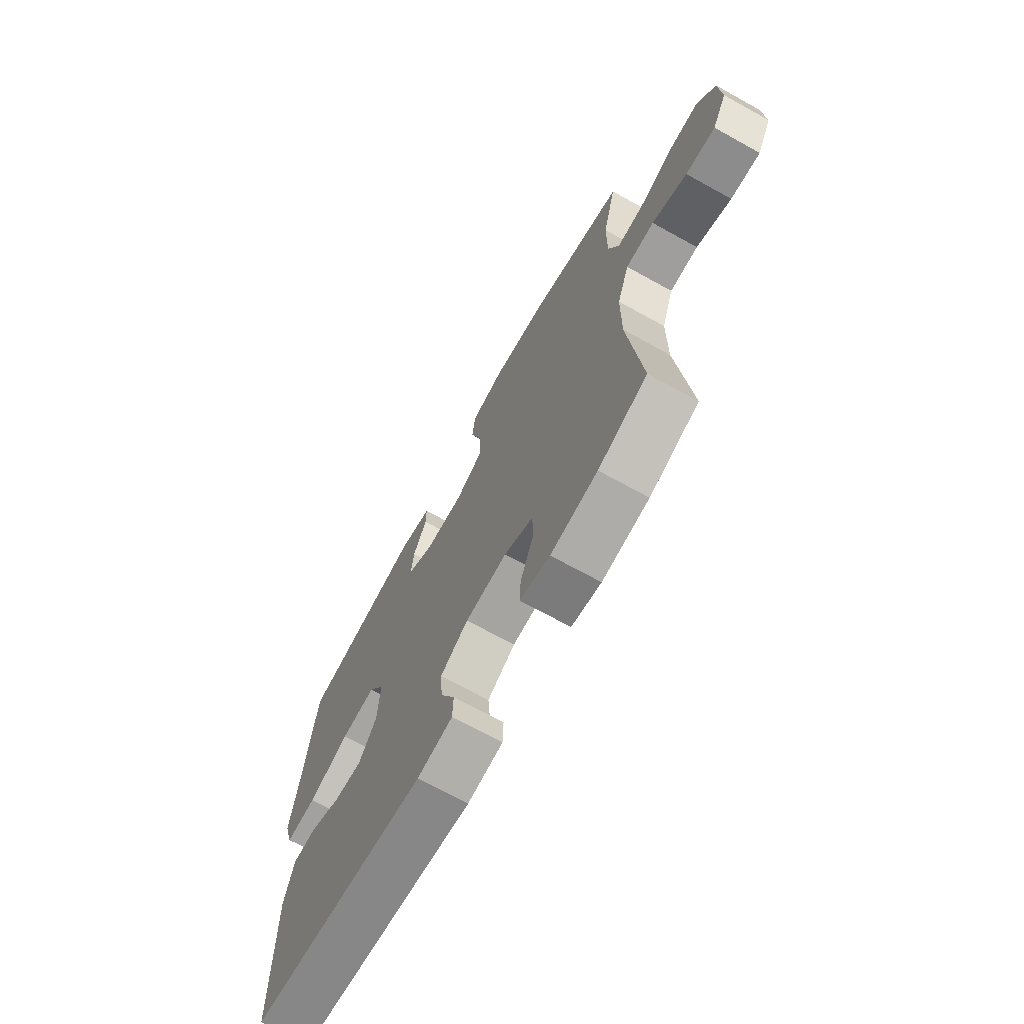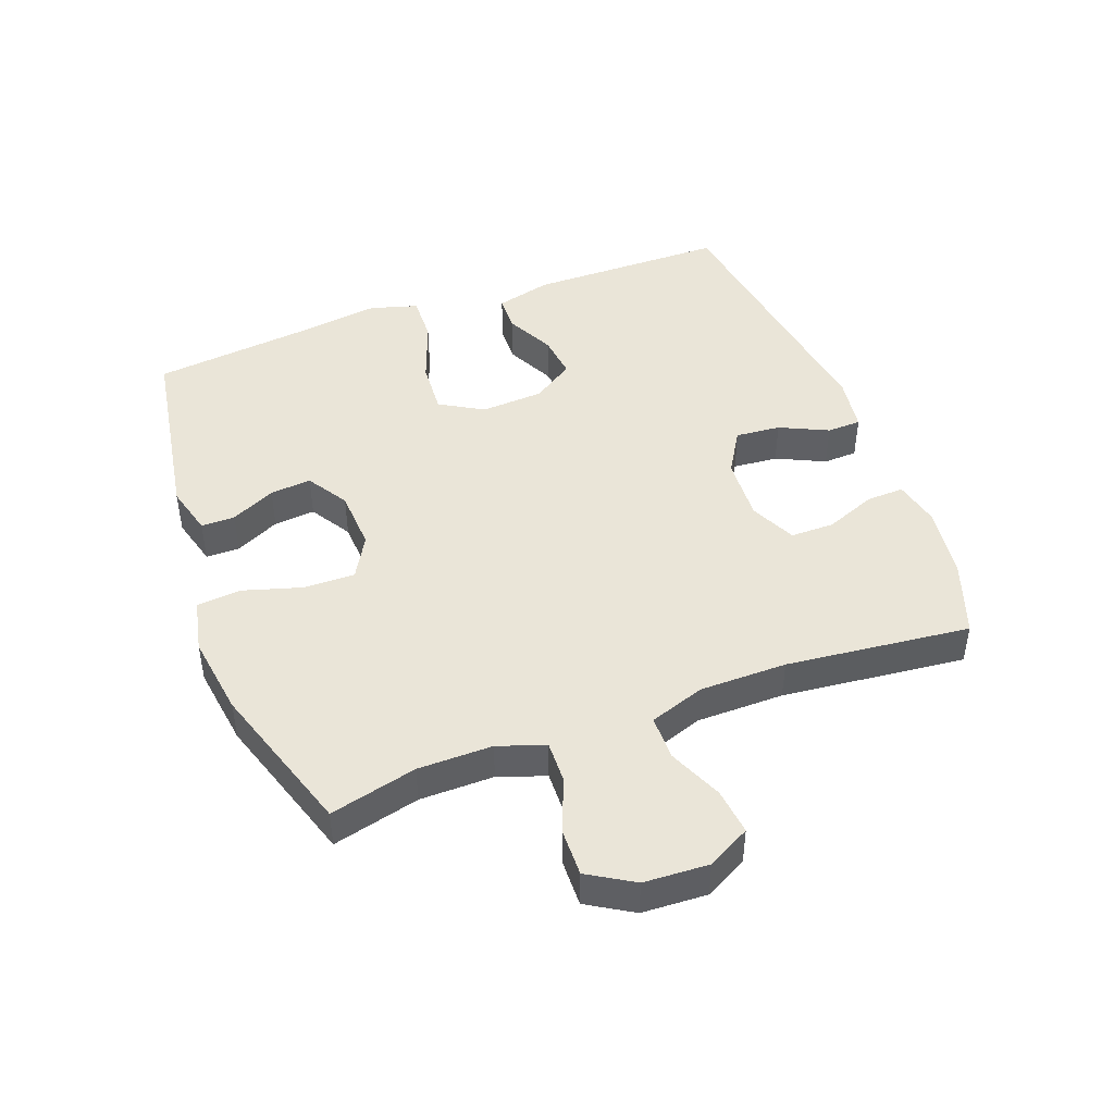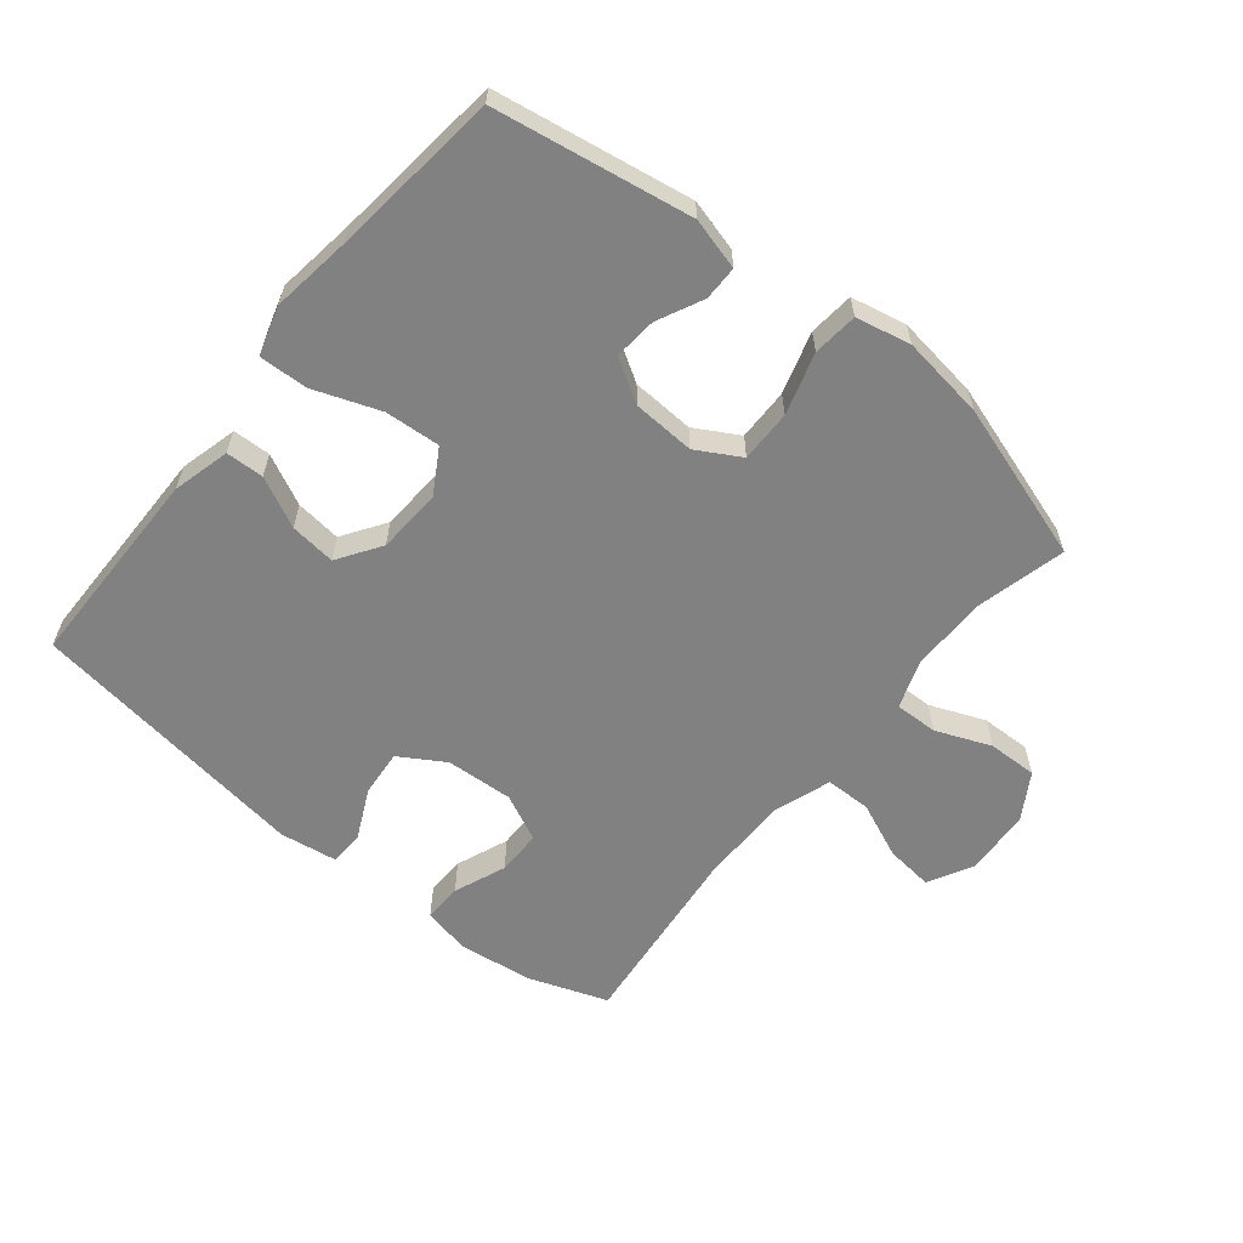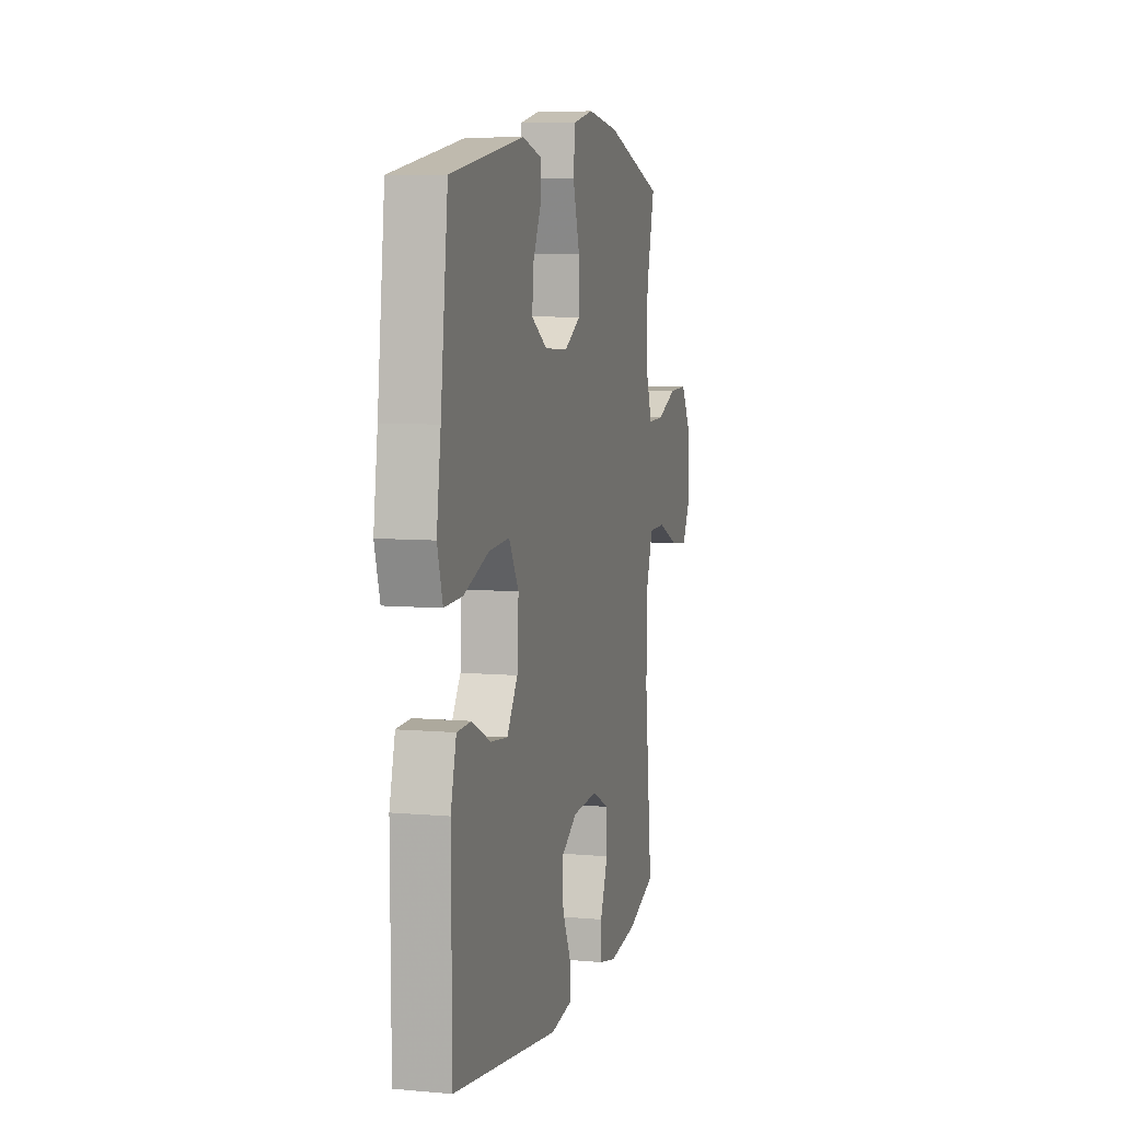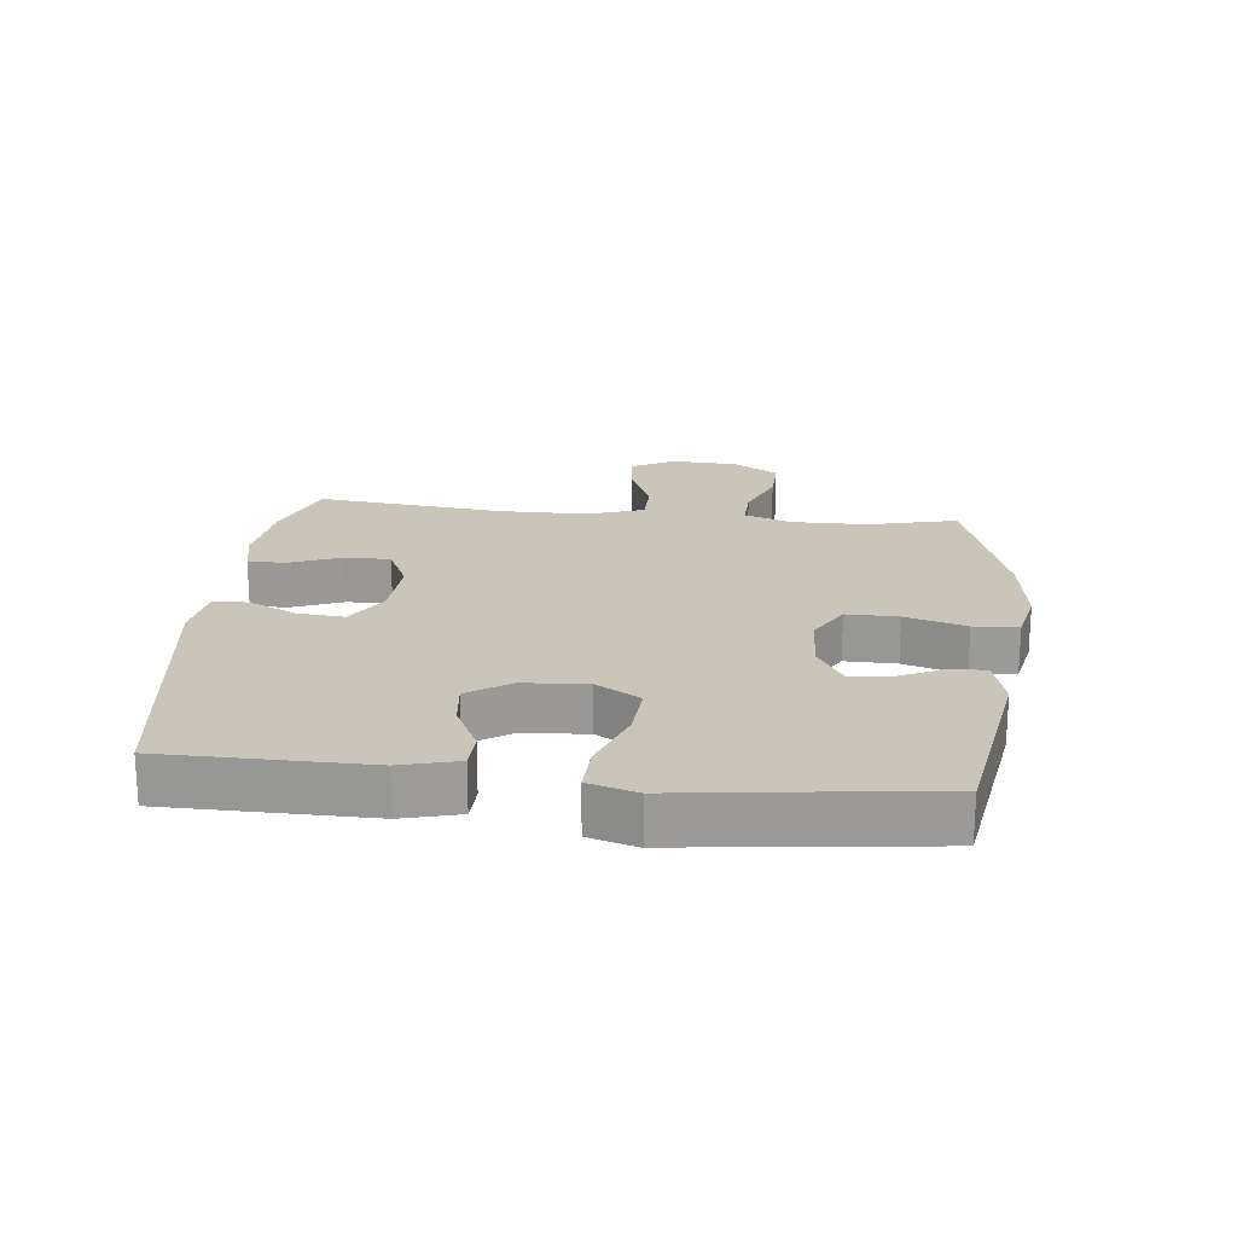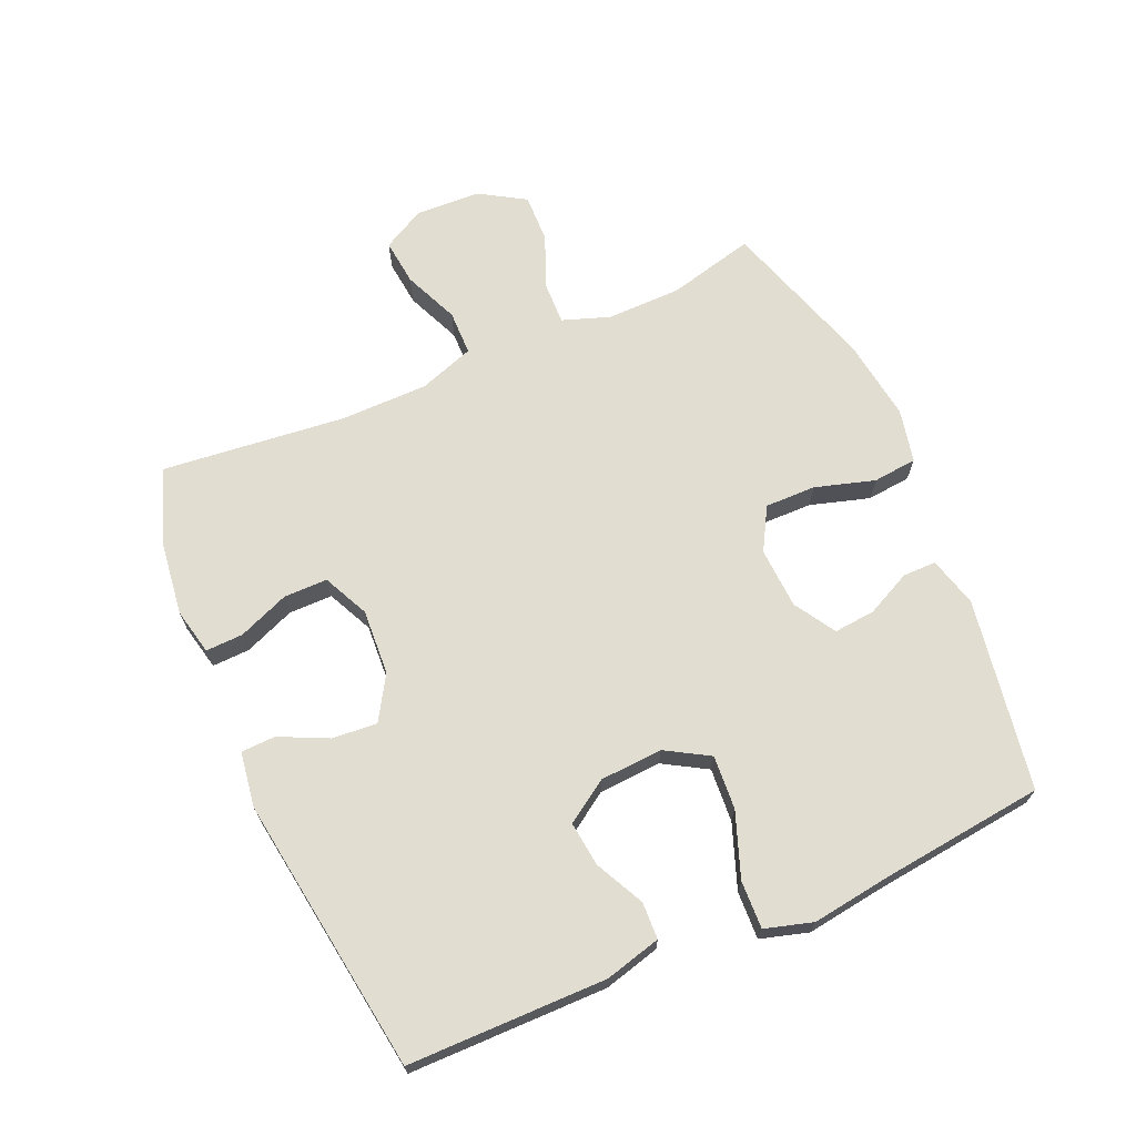
<metadata>
{"format":"obj","ext":"obj","renderer":"f3d","projection":"perspective","resolution":1024,"background":"white","views":[{"elev":-70.1,"azim":61.1,"up":"+Z"},{"elev":45.4,"azim":69.5,"up":"+Y"},{"elev":-60.5,"azim":-39.0,"up":"+Y"},{"elev":7.1,"azim":-75.5,"up":"+Z"},{"elev":20.7,"azim":-83.7,"up":"+Y"},{"elev":68.5,"azim":-113.6,"up":"+Y"}]}
</metadata>
<code>
v -0.5 0.07 0.5
v -0.199 0.07 0.55
v -0.12 0.07 0.529
v -0.12 0.07 0.476
v -0.154 0.07 0.406
v -0.16 0.07 0.341
v -0.095 0.07 0.301
v 0.001 0.07 0.296
v 0.068 0.07 0.334
v 0.067 0.07 0.414
v 0.039 0.07 0.508
v 0.046 0.07 0.577
v 0.13 0.07 0.595
v 0.259 0.07 0.577
v 0.5 0.07 0.5
v 0.466 0.07 0.363
v 0.465 0.07 0.246
v 0.491 0.07 0.172
v 0.557 0.07 0.174
v 0.641 0.07 0.208
v 0.717 0.07 0.21
v 0.76 0.07 0.139
v 0.765 0.07 0.037
v 0.729 0.07 -0.03
v 0.656 0.07 -0.022
v 0.57 0.07 0.015
v 0.5 0.07 0.014
v 0.47 0.07 -0.073
v 0.469 0.07 -0.21
v 0.5 0.07 -0.5
v 0.38 0.07 -0.543
v 0.265 0.07 -0.558
v 0.192 0.07 -0.542
v 0.194 0.07 -0.483
v 0.226 0.07 -0.403
v 0.226 0.07 -0.334
v 0.154 0.07 -0.3
v 0.051 0.07 -0.306
v -0.018 0.07 -0.348
v -0.012 0.07 -0.419
v 0.024 0.07 -0.495
v 0.022 0.07 -0.549
v -0.065 0.07 -0.562
v -0.5 0.07 -0.5
v -0.502 0.07 -0.188
v -0.479 0.07 -0.1
v -0.421 0.07 -0.098
v -0.344 0.07 -0.136
v -0.274 0.07 -0.144
v -0.23 0.07 -0.078
v -0.224 0.07 0.021
v -0.264 0.07 0.089
v -0.349 0.07 0.083
v -0.45 0.07 0.046
v -0.525 0.07 0.043
v -0.547 0.07 0.118
v -0.53 0.07 0.239
v -0.5 0 0.5
v -0.199 0 0.55
v -0.12 0 0.529
v -0.12 0 0.476
v -0.154 0 0.406
v -0.16 0 0.341
v -0.095 0 0.301
v 0.001 0 0.296
v 0.068 0 0.334
v 0.067 0 0.414
v 0.039 0 0.508
v 0.046 0 0.577
v 0.13 0 0.595
v 0.259 0 0.577
v 0.5 0 0.5
v 0.466 0 0.363
v 0.465 0 0.246
v 0.491 0 0.172
v 0.557 0 0.174
v 0.641 0 0.208
v 0.717 0 0.21
v 0.76 0 0.139
v 0.765 0 0.037
v 0.729 0 -0.03
v 0.656 0 -0.022
v 0.57 0 0.015
v 0.5 0 0.014
v 0.47 0 -0.073
v 0.469 0 -0.21
v 0.5 0 -0.5
v 0.38 0 -0.543
v 0.265 0 -0.558
v 0.192 0 -0.542
v 0.194 0 -0.483
v 0.226 0 -0.403
v 0.226 0 -0.334
v 0.154 0 -0.3
v 0.051 0 -0.306
v -0.018 0 -0.348
v -0.012 0 -0.419
v 0.024 0 -0.495
v 0.022 0 -0.549
v -0.065 0 -0.562
v -0.5 0 -0.5
v -0.502 0 -0.188
v -0.479 0 -0.1
v -0.421 0 -0.098
v -0.344 0 -0.136
v -0.274 0 -0.144
v -0.23 0 -0.078
v -0.224 0 0.021
v -0.264 0 0.089
v -0.349 0 0.083
v -0.45 0 0.046
v -0.525 0 0.043
v -0.547 0 0.118
v -0.53 0 0.239
f 54 55 56 57
f 53 54 57 1
f 52 53 1 2
f 51 52 2
f 45 46 47 48
f 45 48 49
f 44 45 49
f 43 44 49 50
f 40 41 42 43
f 39 40 43 50
f 32 33 34 35
f 32 35 36
f 29 30 31 32
f 28 29 32 36
f 27 28 36 37
f 23 24 25 26
f 23 26 27
f 22 23 27
f 19 20 21 22
f 18 19 22 27
f 17 18 27 37
f 13 14 15 16
f 10 11 12 13
f 9 10 13 16
f 8 9 16 17
f 2 3 4 5
f 51 2 5 6
f 38 39 50 51
f 38 51 6 7
f 17 37 38
f 7 8 17 38
f 114 113 112 111
f 58 114 111 110
f 59 58 110 109
f 59 109 108
f 105 104 103 102
f 106 105 102
f 106 102 101
f 107 106 101 100
f 100 99 98 97
f 107 100 97 96
f 92 91 90 89
f 93 92 89
f 89 88 87 86
f 93 89 86 85
f 94 93 85 84
f 83 82 81 80
f 84 83 80
f 84 80 79
f 79 78 77 76
f 84 79 76 75
f 94 84 75 74
f 73 72 71 70
f 70 69 68 67
f 73 70 67 66
f 74 73 66 65
f 62 61 60 59
f 63 62 59 108
f 108 107 96 95
f 64 63 108 95
f 95 94 74
f 95 74 65 64
f 1 58 59 2
f 2 59 60 3
f 3 60 61 4
f 4 61 62 5
f 5 62 63 6
f 6 63 64 7
f 7 64 65 8
f 8 65 66 9
f 9 66 67 10
f 10 67 68 11
f 11 68 69 12
f 12 69 70 13
f 13 70 71 14
f 14 71 72 15
f 15 72 73 16
f 16 73 74 17
f 17 74 75 18
f 18 75 76 19
f 19 76 77 20
f 20 77 78 21
f 21 78 79 22
f 22 79 80 23
f 23 80 81 24
f 24 81 82 25
f 25 82 83 26
f 26 83 84 27
f 27 84 85 28
f 28 85 86 29
f 29 86 87 30
f 30 87 88 31
f 31 88 89 32
f 32 89 90 33
f 33 90 91 34
f 34 91 92 35
f 35 92 93 36
f 36 93 94 37
f 37 94 95 38
f 38 95 96 39
f 39 96 97 40
f 40 97 98 41
f 41 98 99 42
f 42 99 100 43
f 43 100 101 44
f 44 101 102 45
f 45 102 103 46
f 46 103 104 47
f 47 104 105 48
f 48 105 106 49
f 49 106 107 50
f 50 107 108 51
f 51 108 109 52
f 52 109 110 53
f 53 110 111 54
f 54 111 112 55
f 55 112 113 56
f 56 113 114 57
f 57 114 58 1

</code>
